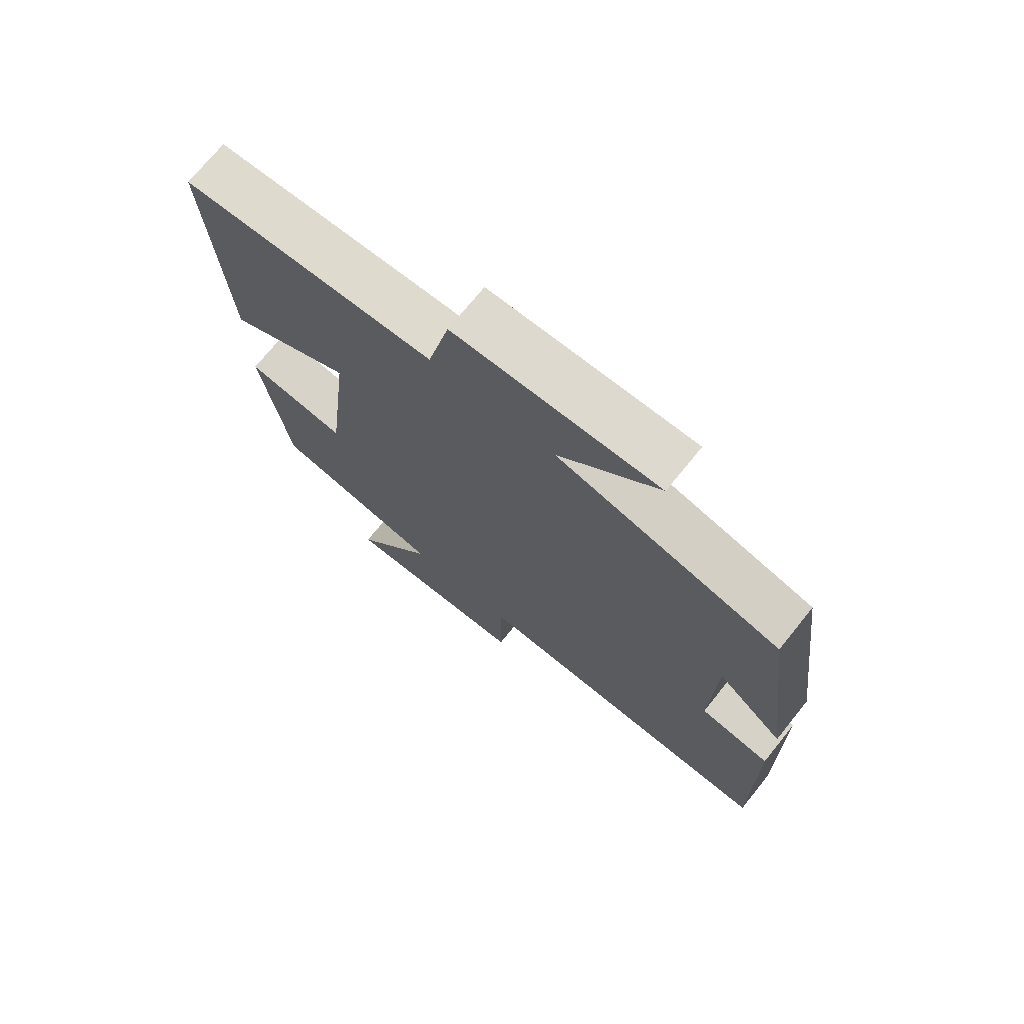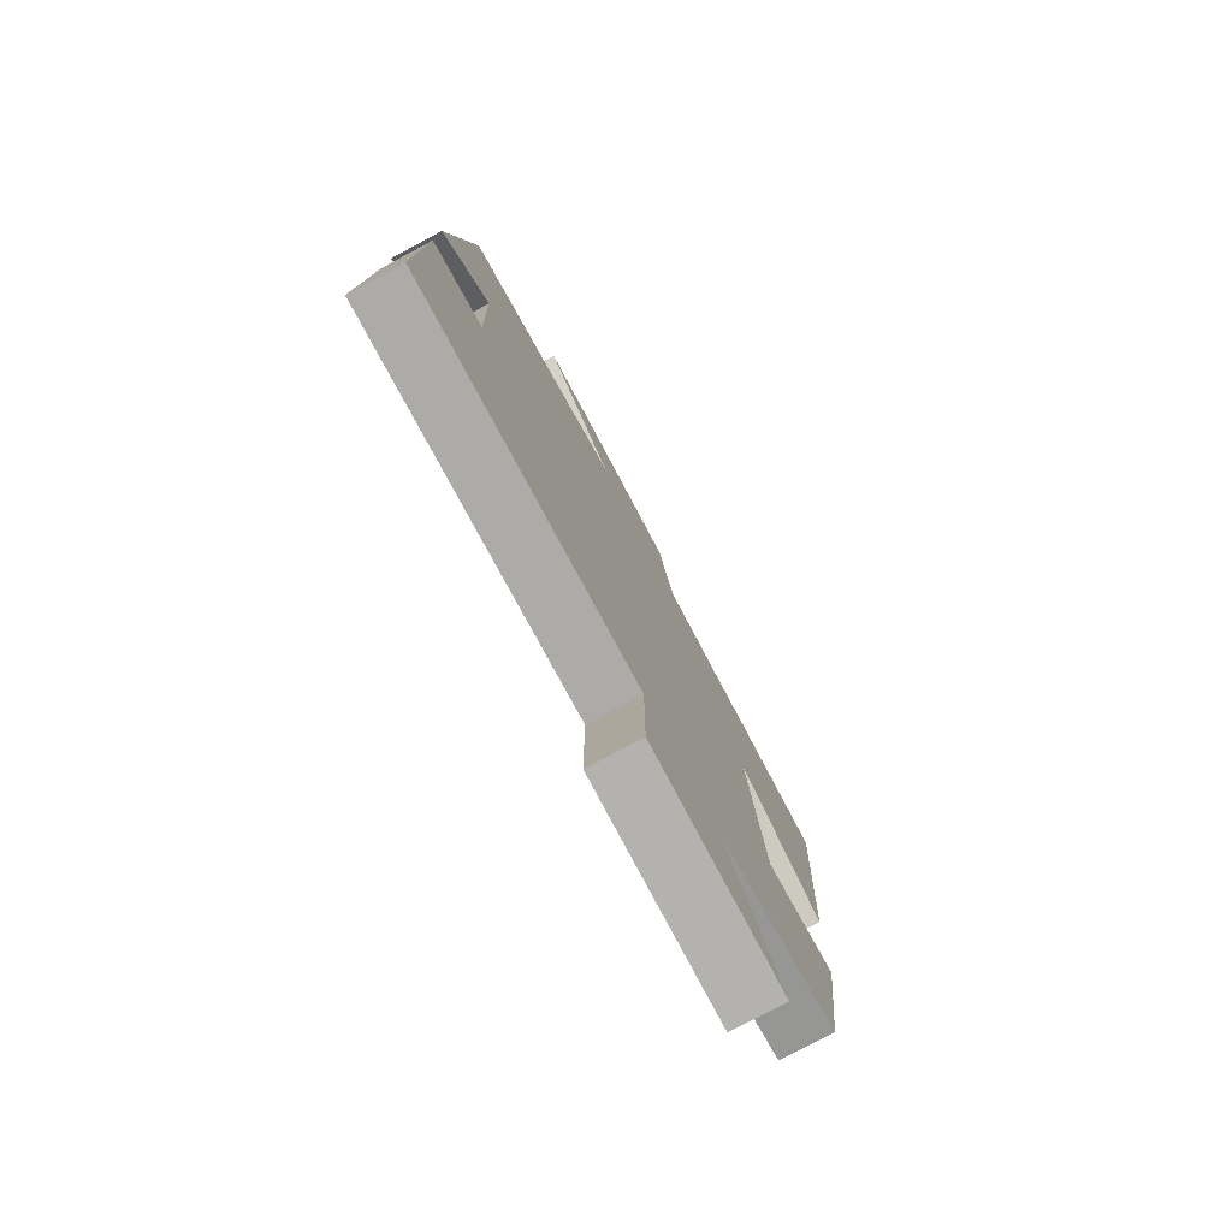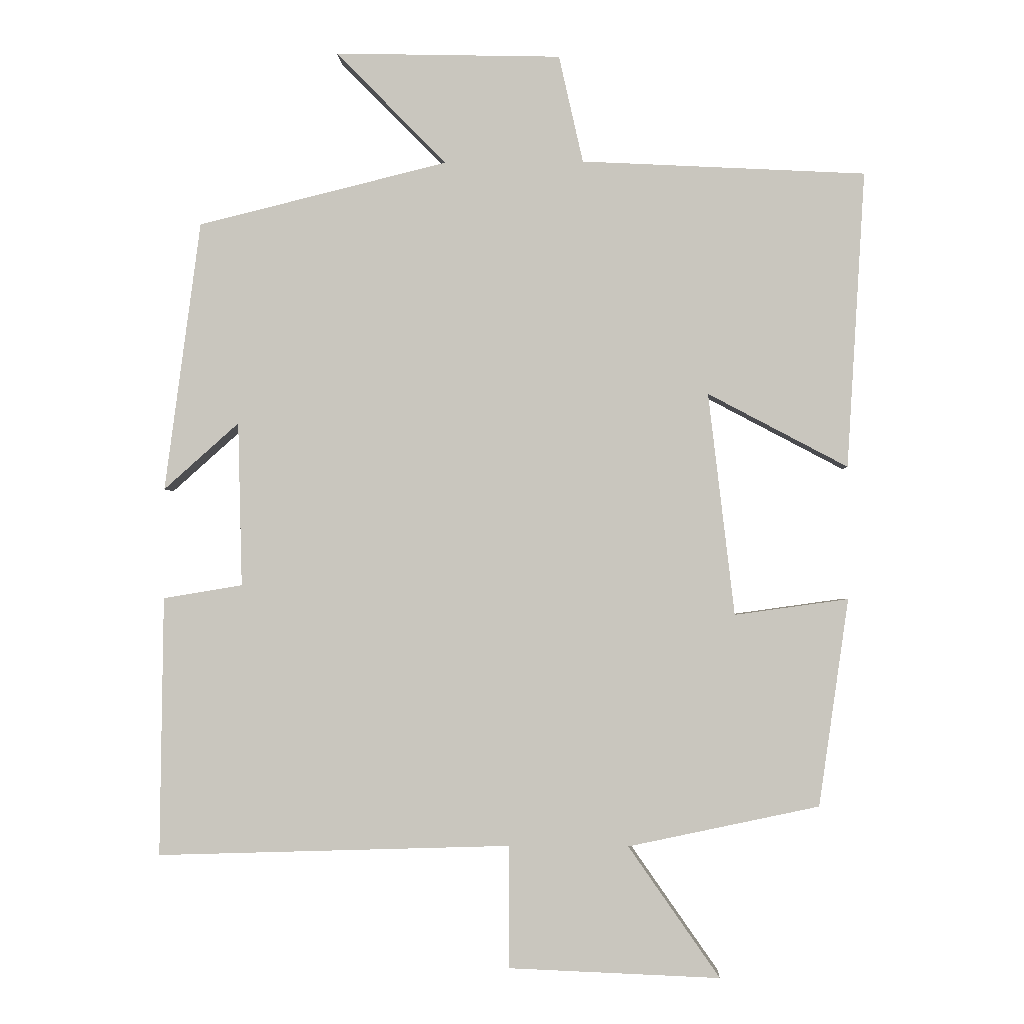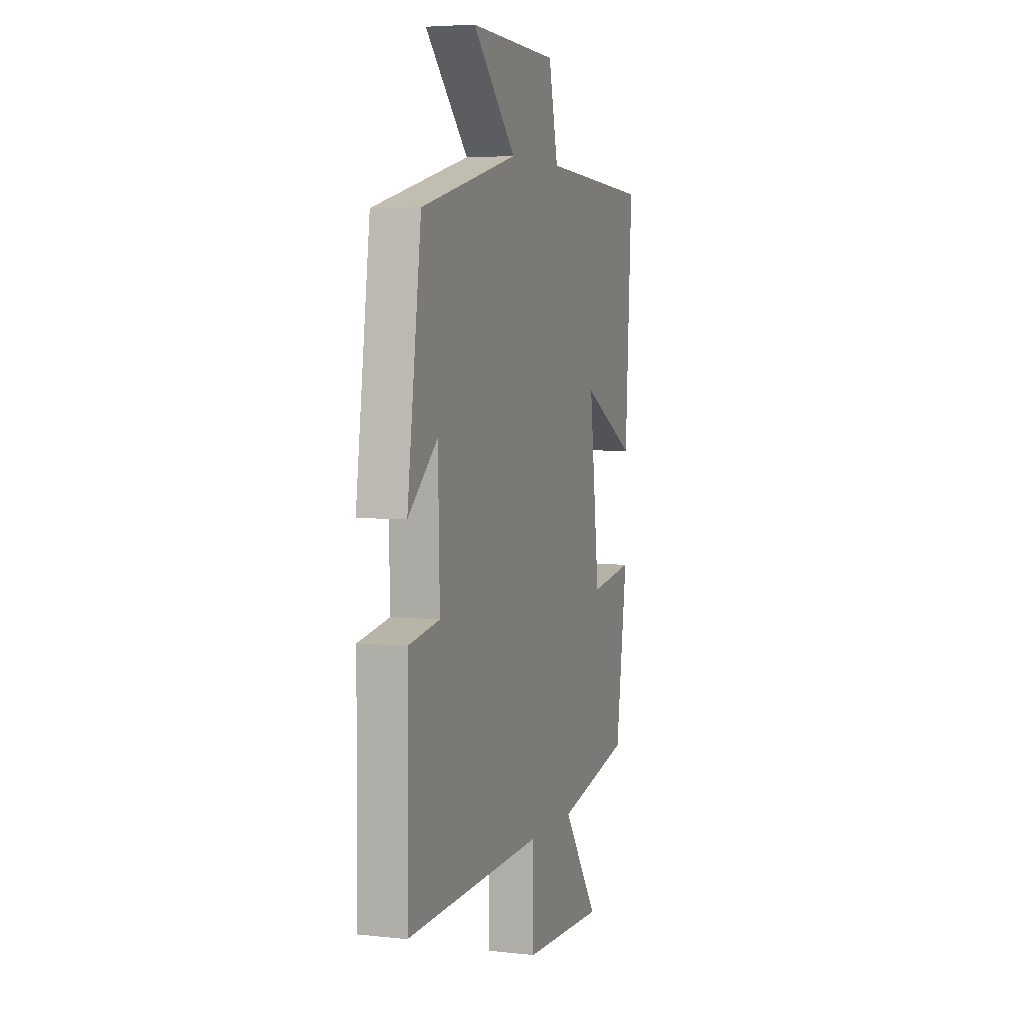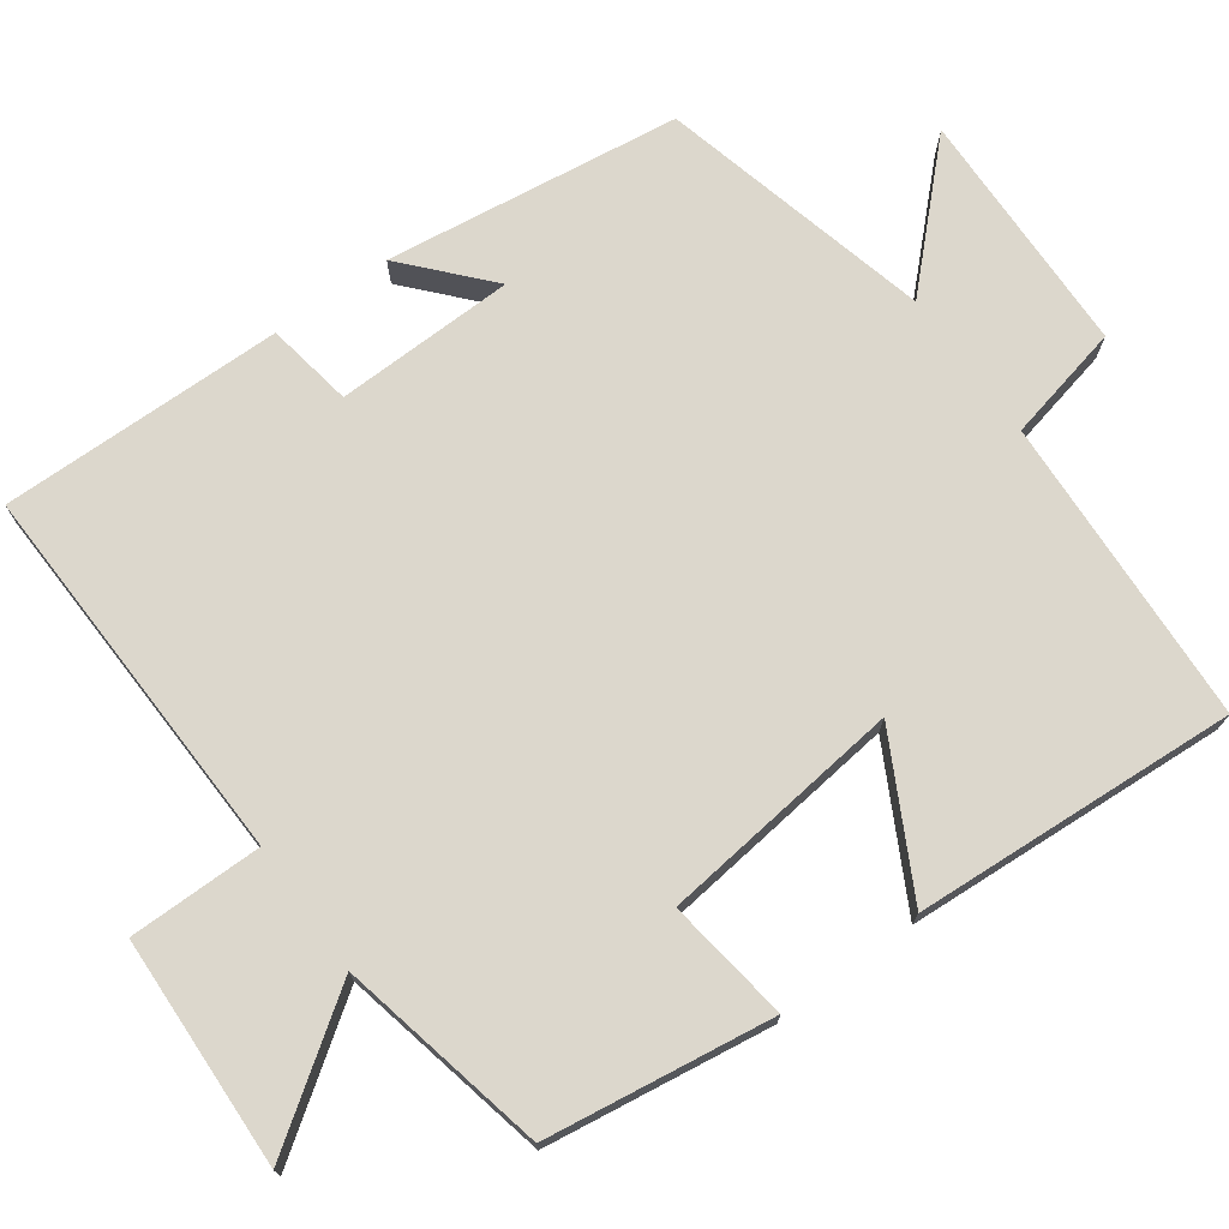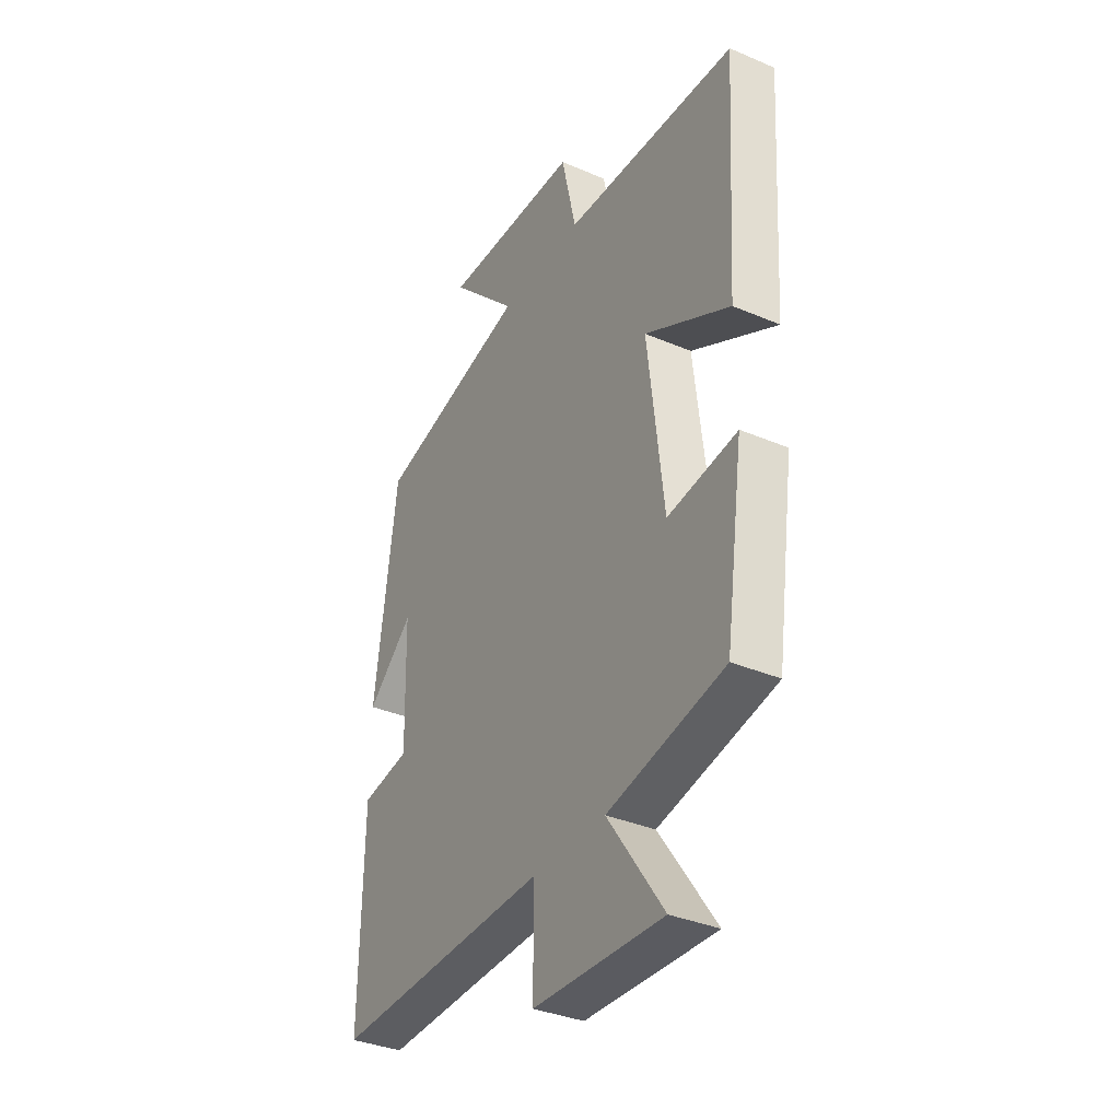
<metadata>
{"format":"obj","ext":"obj","renderer":"f3d","projection":"perspective","resolution":1024,"background":"white","views":[{"elev":72.4,"azim":38.9,"up":"+Z"},{"elev":-78.0,"azim":118.1,"up":"+Z"},{"elev":-1.7,"azim":-177.6,"up":"+Z"},{"elev":4.9,"azim":108.8,"up":"+Z"},{"elev":73.0,"azim":-125.9,"up":"+Y"},{"elev":-35.4,"azim":-119.4,"up":"+Z"}]}
</metadata>
<code>
v -0.457 0.07 -0.441
v -0.5 0.07 -0.141
v -0.336 0.07 -0.164
v -0.298 0.07 0.158
v -0.5 0.07 0.051
v -0.526 0.07 0.479
v -0.116 0.07 0.5
v -0.081 0.07 0.655
v 0.247 0.07 0.663
v 0.086 0.07 0.5
v 0.448 0.07 0.411
v 0.5 0.07 0.02
v 0.391 0.07 0.117
v 0.385 0.07 -0.121
v 0.5 0.07 -0.14
v 0.505 0.07 -0.516
v -0.007 0.07 -0.5
v -0.007 0.07 -0.677
v -0.313 0.07 -0.689
v -0.181 0.07 -0.5
v -0.457 0 -0.441
v -0.5 0 -0.141
v -0.336 0 -0.164
v -0.298 0 0.158
v -0.5 0 0.051
v -0.526 0 0.479
v -0.116 0 0.5
v -0.081 0 0.655
v 0.247 0 0.663
v 0.086 0 0.5
v 0.448 0 0.411
v 0.5 0 0.02
v 0.391 0 0.117
v 0.385 0 -0.121
v 0.5 0 -0.14
v 0.505 0 -0.516
v -0.007 0 -0.5
v -0.007 0 -0.677
v -0.313 0 -0.689
v -0.181 0 -0.5
f 17 18 19 20
f 1 2 3
f 20 1 3
f 17 20 3
f 16 17 3
f 15 16 3
f 14 15 3
f 13 14 3 4
f 10 11 12 13
f 10 13 4
f 7 8 9 10
f 6 7 10
f 5 6 10
f 4 5 10
f 40 39 38 37
f 23 22 21
f 23 21 40
f 23 40 37
f 23 37 36
f 23 36 35
f 23 35 34
f 24 23 34 33
f 33 32 31 30
f 24 33 30
f 30 29 28 27
f 30 27 26
f 30 26 25
f 30 25 24
f 1 21 22 2
f 2 22 23 3
f 3 23 24 4
f 4 24 25 5
f 5 25 26 6
f 6 26 27 7
f 7 27 28 8
f 8 28 29 9
f 9 29 30 10
f 10 30 31 11
f 11 31 32 12
f 12 32 33 13
f 13 33 34 14
f 14 34 35 15
f 15 35 36 16
f 16 36 37 17
f 17 37 38 18
f 18 38 39 19
f 19 39 40 20
f 20 40 21 1

</code>
